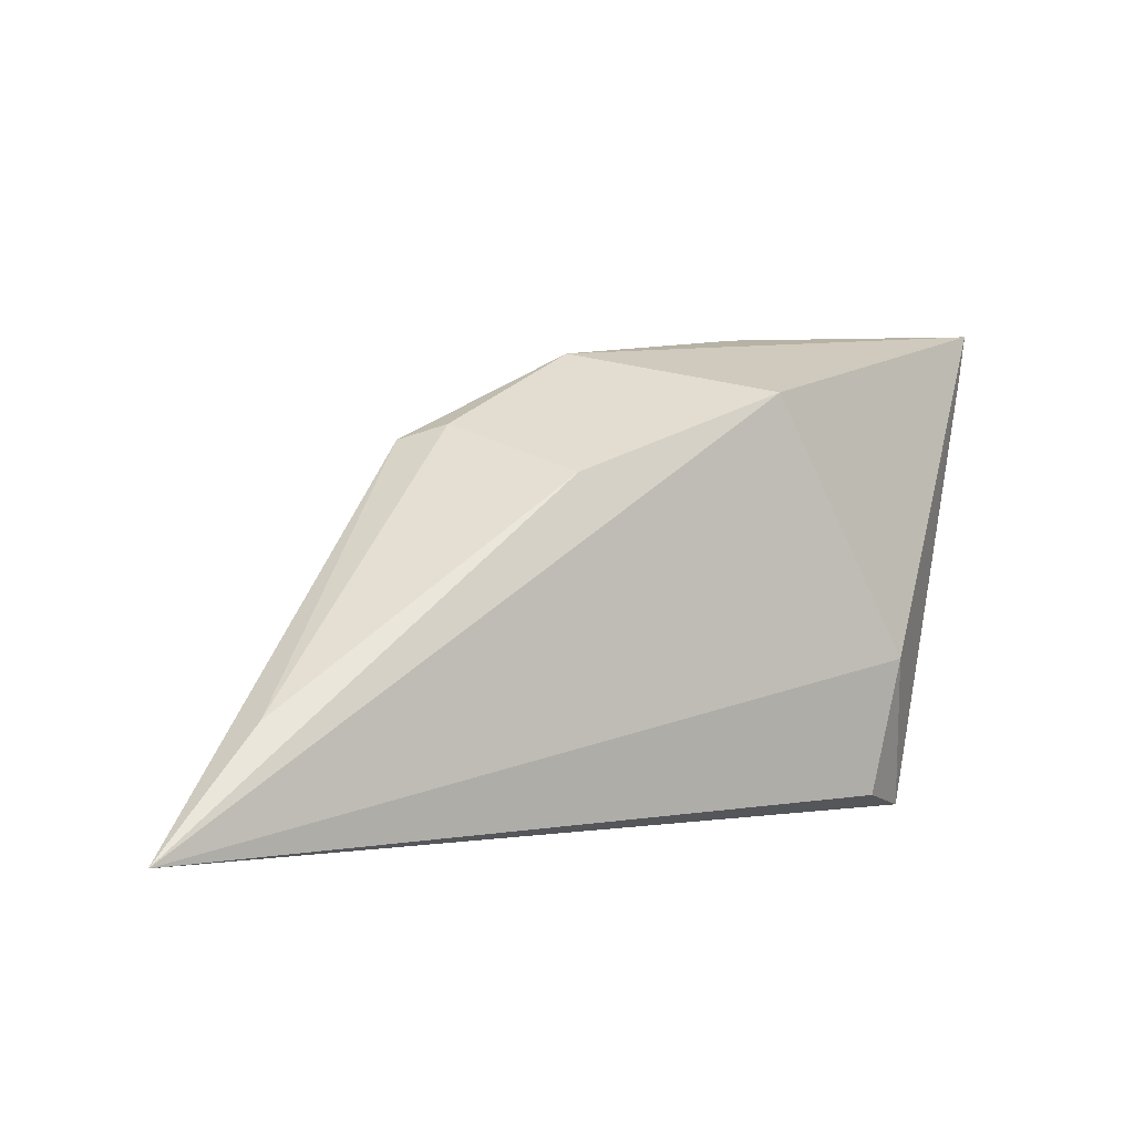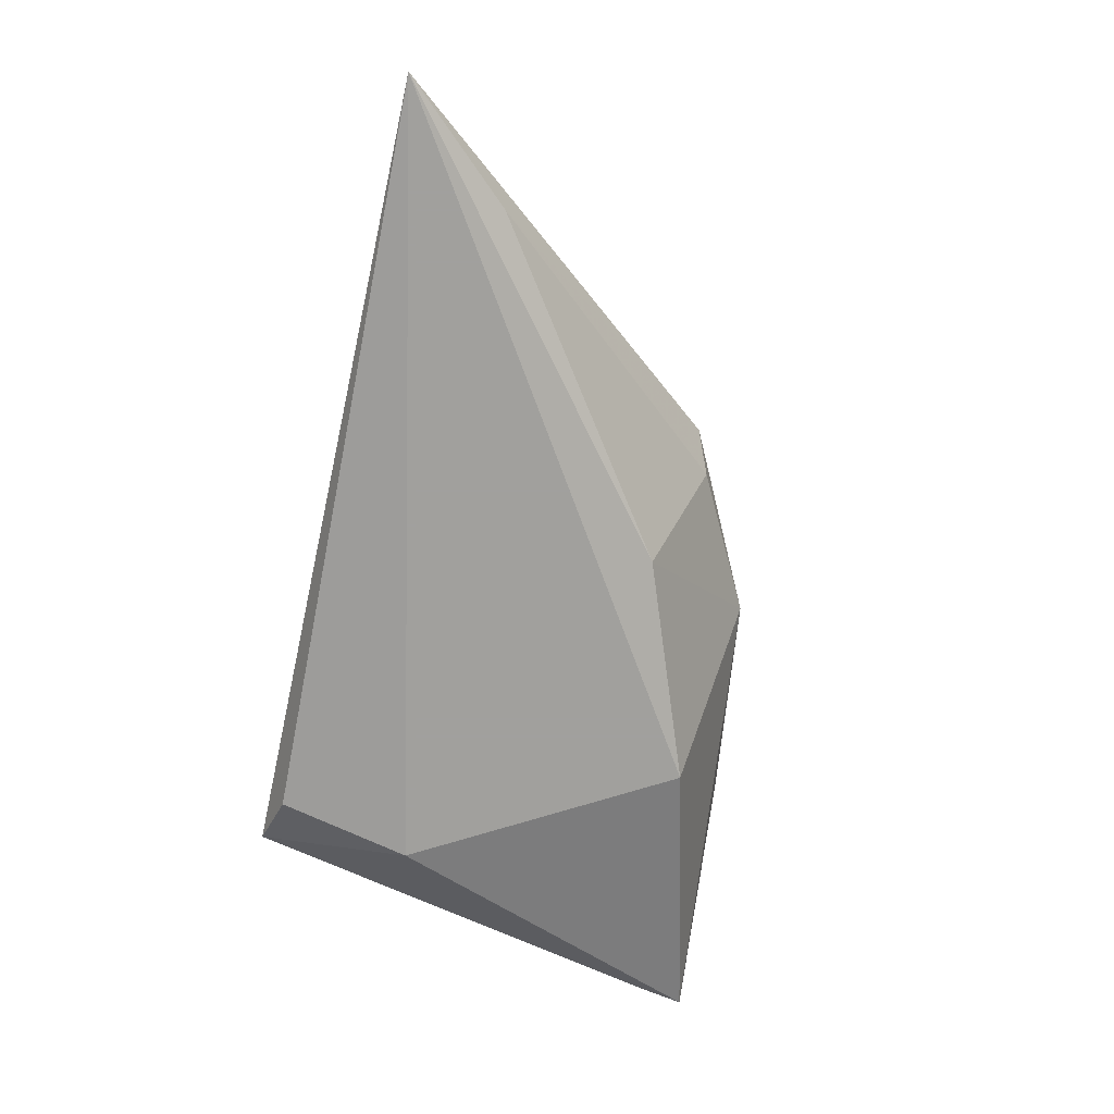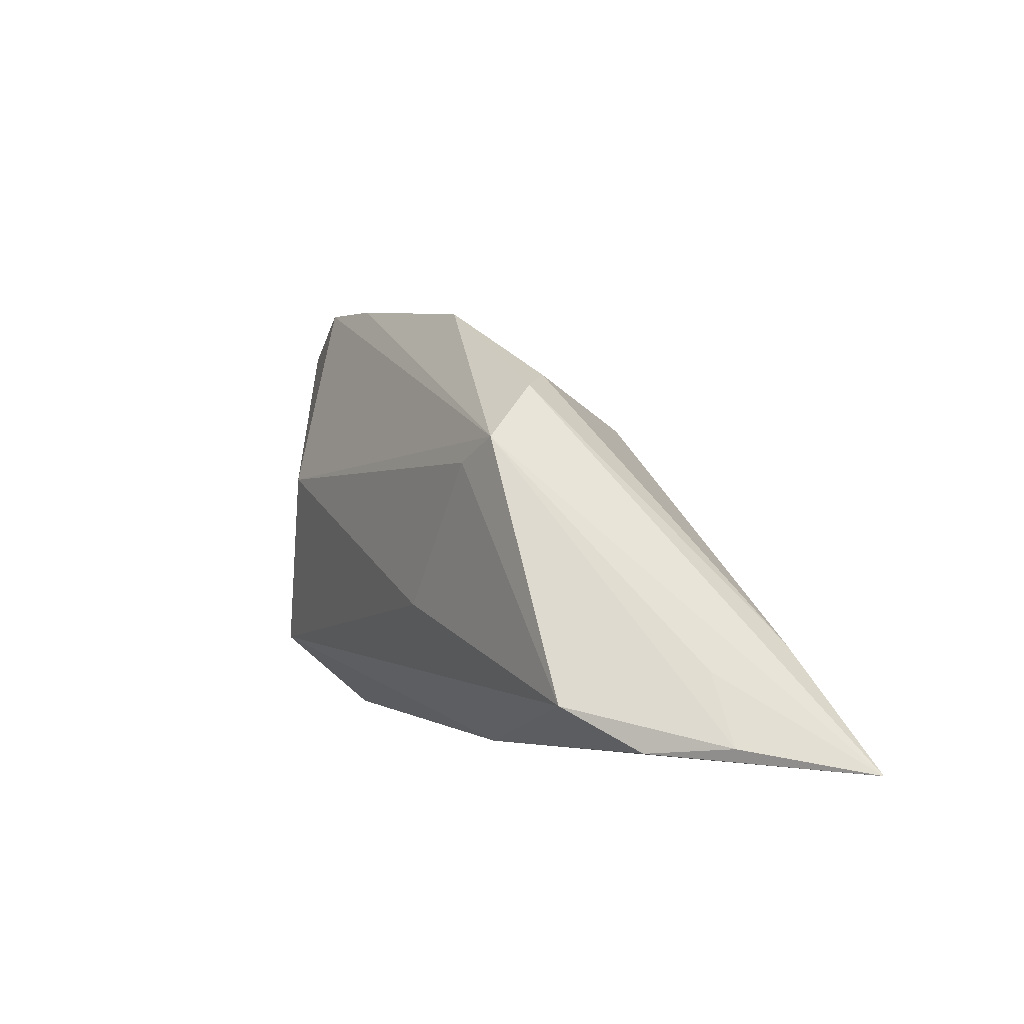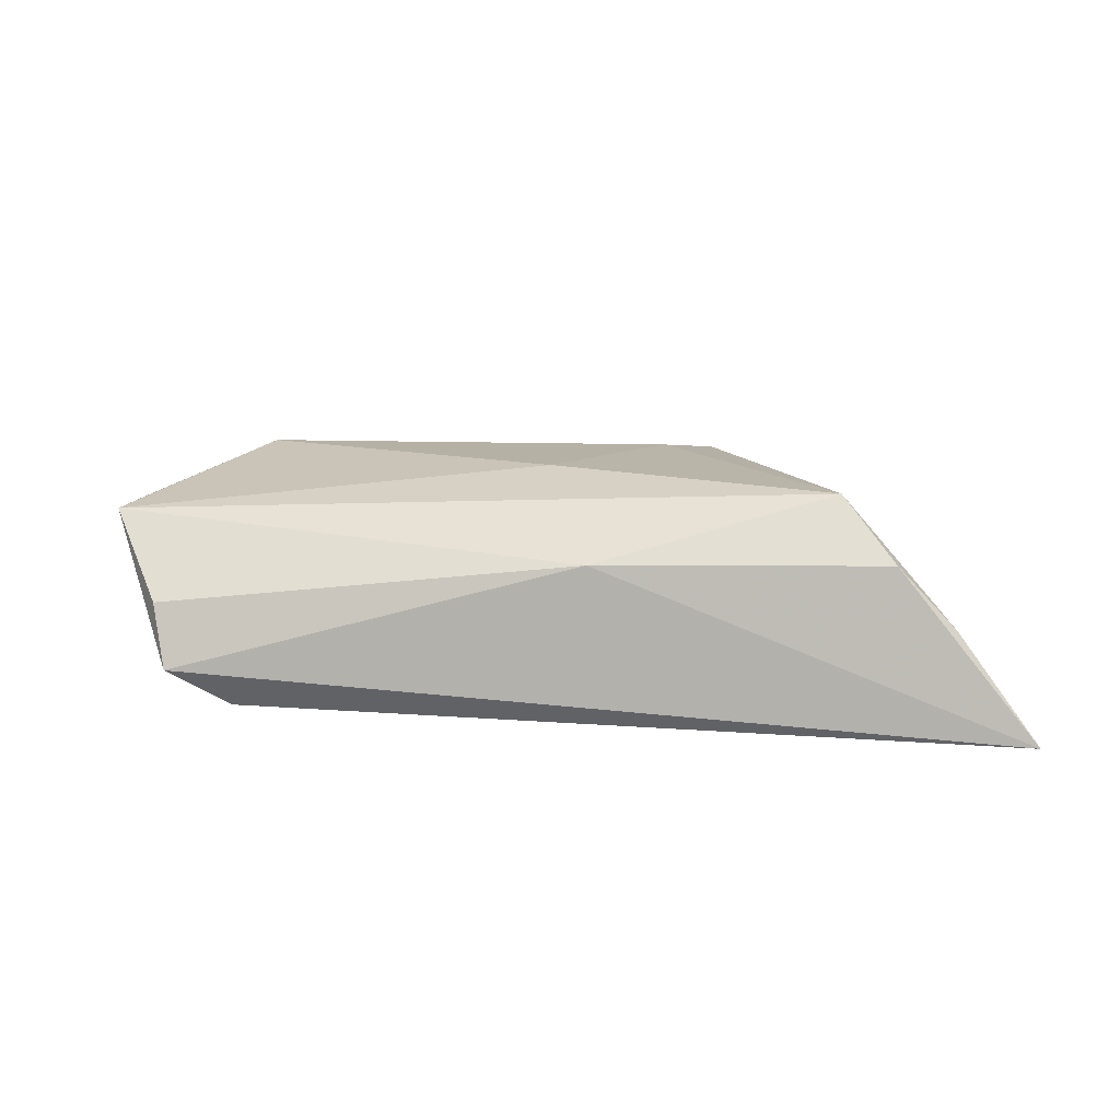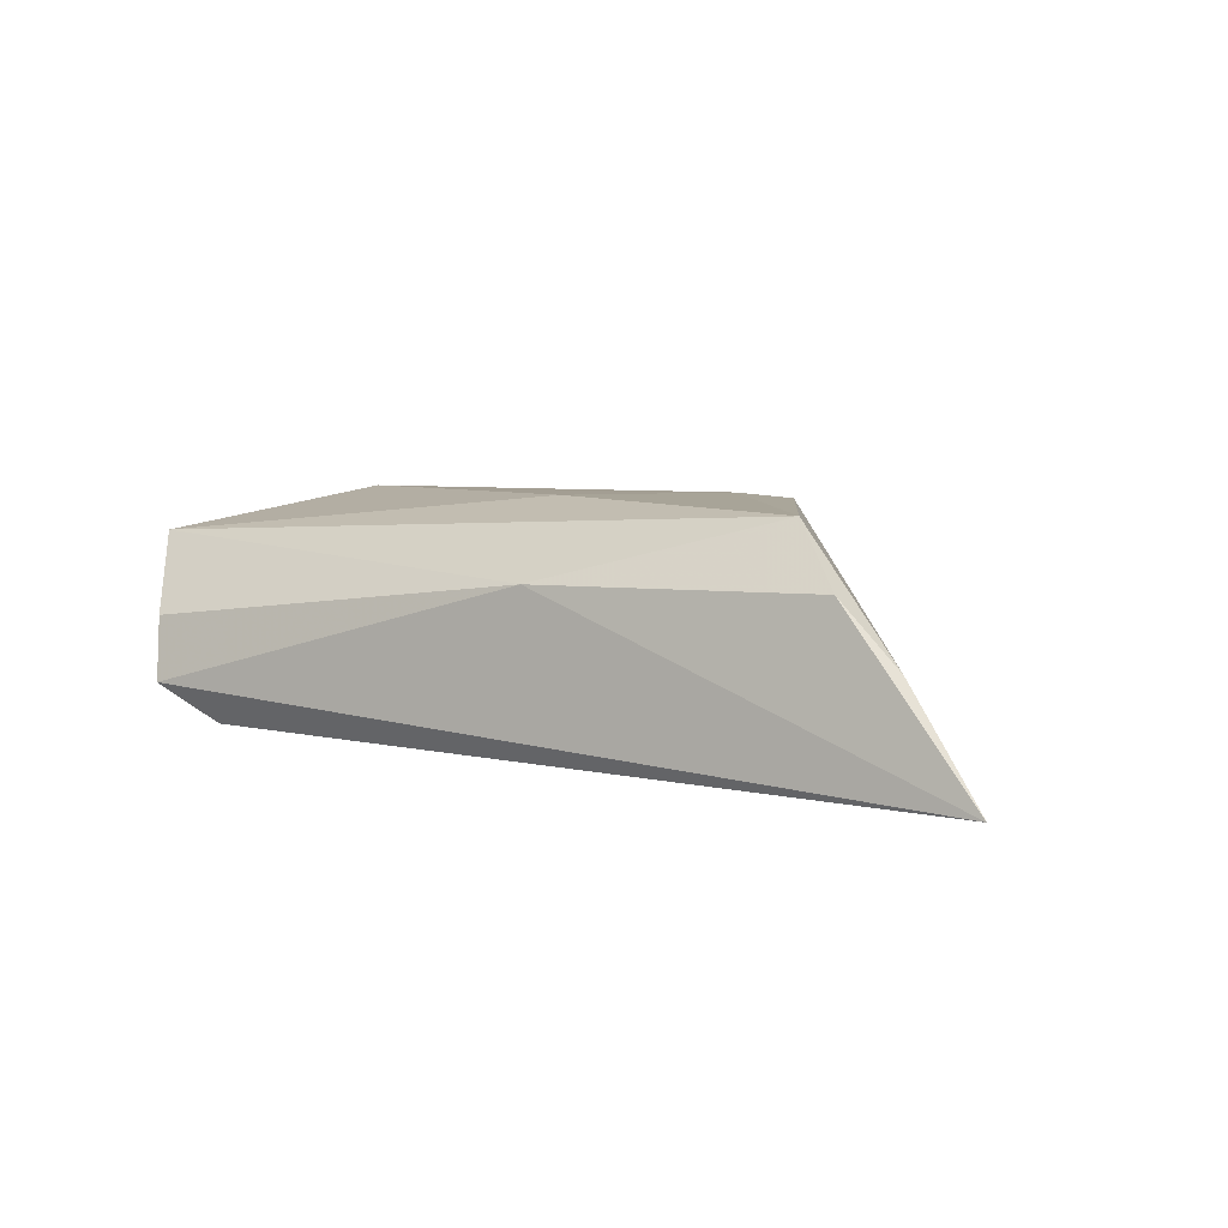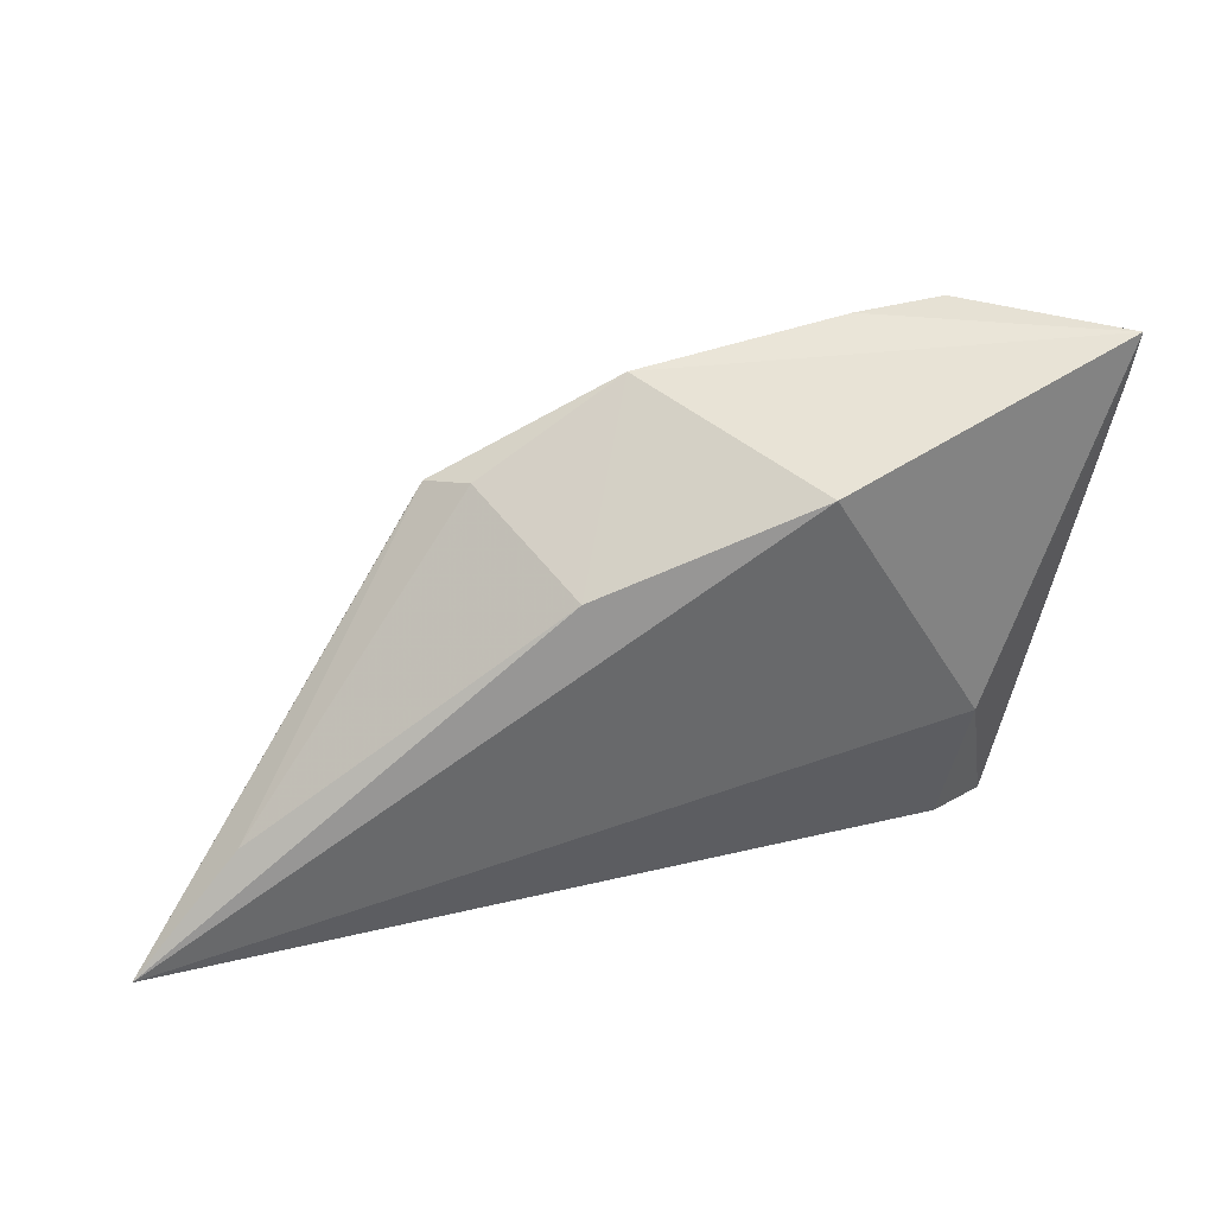
<metadata>
{"format":"obj","ext":"obj","renderer":"f3d","projection":"perspective","resolution":1024,"background":"white","views":[{"elev":-0.0,"azim":148.9,"up":"+Y"},{"elev":-71.7,"azim":77.4,"up":"+Z"},{"elev":-1.5,"azim":60.7,"up":"+Y"},{"elev":12.2,"azim":4.9,"up":"+Z"},{"elev":5.4,"azim":29.8,"up":"+Z"},{"elev":37.7,"azim":165.6,"up":"+Y"}]}
</metadata>
<code>
v 0.004959 0.02822 0.006676
v -0.04063 0.0004032 0.008264
v -0.01063 0.02313 -0.01276
v 0.01402 0.01396 -0.01089
v 0.01366 -0.02313 0.005945
v 0.06162 -0.02375 -0.01276
v -0.02761 -0.006365 -0.01276
v -0.03217 -0.02375 -0.006408
v 0.008454 -0.007122 0.01394
v -0.01853 0.03104 0.007424
v -0.03367 -0.02151 0.0005944
v -0.04455 0.03181 -0.004422
v 0.04932 -0.01082 -0.009882
v -0.03987 -0.0126 0.009272
v 0.02631 0.01186 0.0133
v -0.02523 -0.0219 -0.01063
v 0.02063 0.009185 0.0139
v -0.04085 0.02691 0.004758
v -0.02854 0.0315 0.00763
v 0.04624 -0.02189 0.006213
v -0.0393 -0.003331 0.000599
v 0.02574 0.01788 0.008018
v 0.05275 -0.0212 -0.0008149
v 0.04866 -0.01345 -0.0005462
v 0.04045 -0.01709 0.01294
v -0.0265 0.008992 0.01386
v 0.02159 0.01954 0.003875
v -0.04372 0.02678 -0.004384
f 18 19 12
f 19 18 26
f 14 12 28
f 28 21 14
f 12 3 7
f 7 28 12
f 6 16 7
f 7 3 6
f 1 3 12
f 14 21 8
f 8 11 14
f 21 28 8
f 8 16 6
f 8 7 16
f 28 7 8
f 2 12 14
f 2 18 12
f 14 26 2
f 2 26 18
f 14 25 9
f 9 26 14
f 6 3 4
f 3 1 4
f 19 26 15
f 5 8 6
f 11 8 5
f 5 25 14
f 14 11 5
f 6 4 13
f 27 4 1
f 27 13 4
f 19 15 10
f 10 15 1
f 12 19 10
f 10 1 12
f 26 9 17
f 17 15 26
f 17 9 25
f 25 15 17
f 6 15 24
f 20 5 6
f 25 5 20
f 1 15 22
f 22 27 1
f 22 15 6
f 6 13 22
f 13 27 22
f 23 20 6
f 25 20 23
f 6 24 23
f 23 15 25
f 23 24 15

</code>
